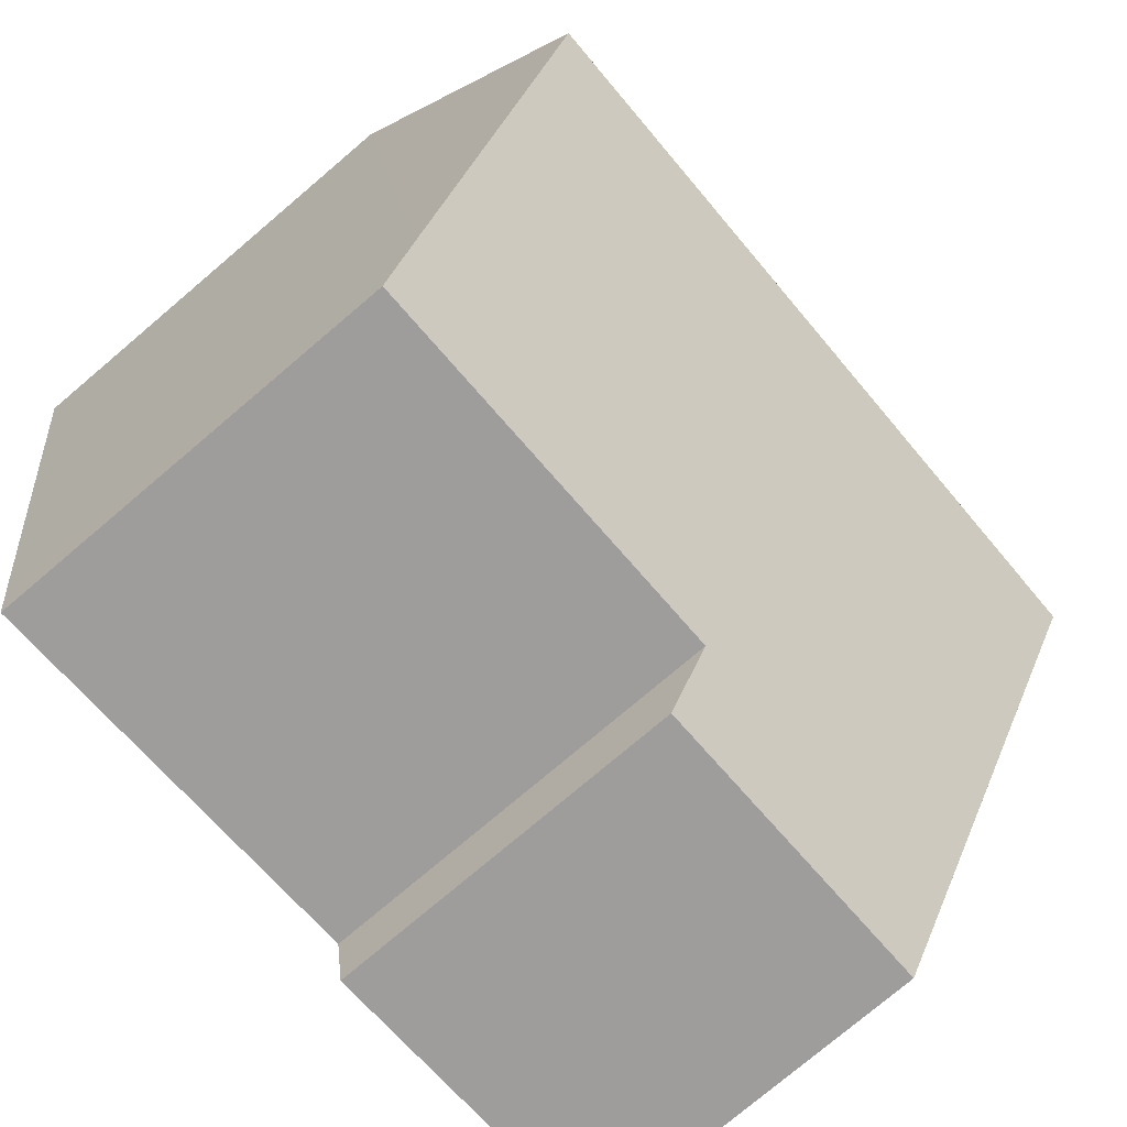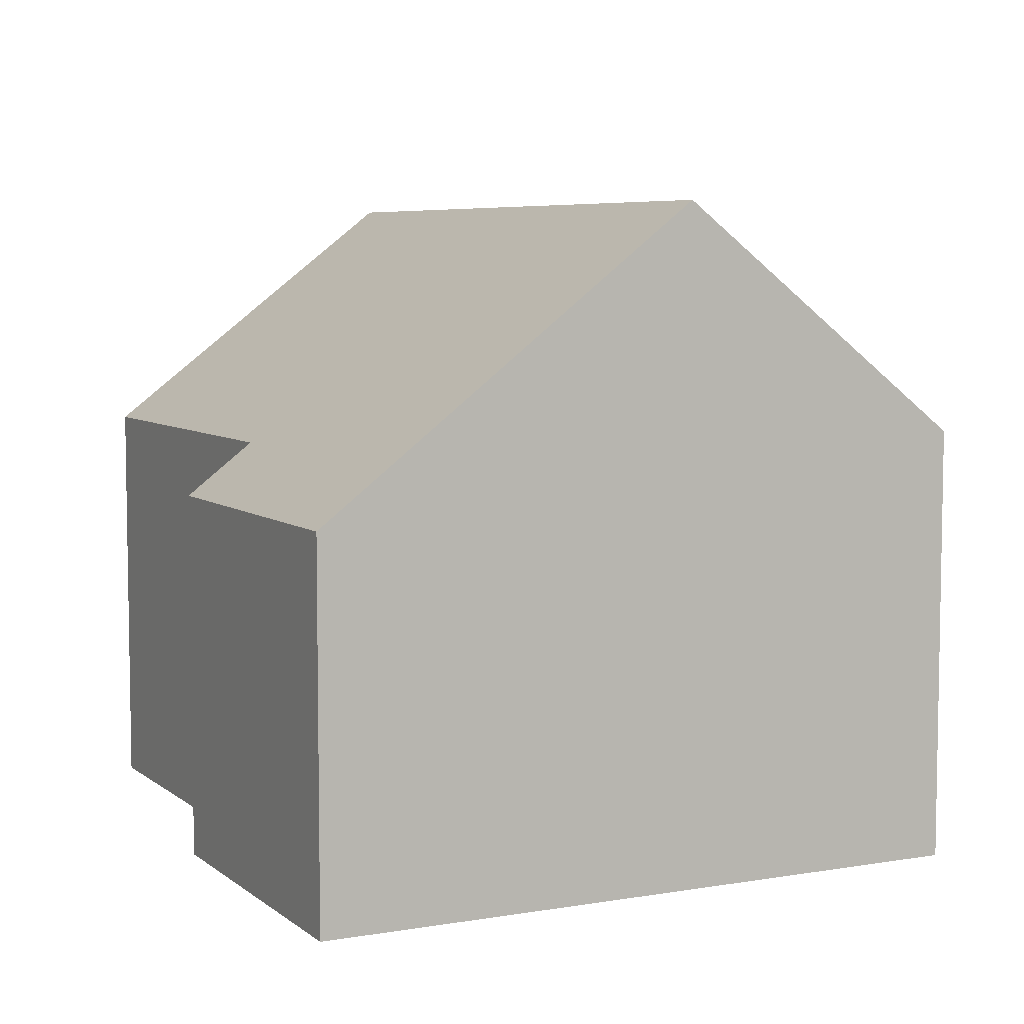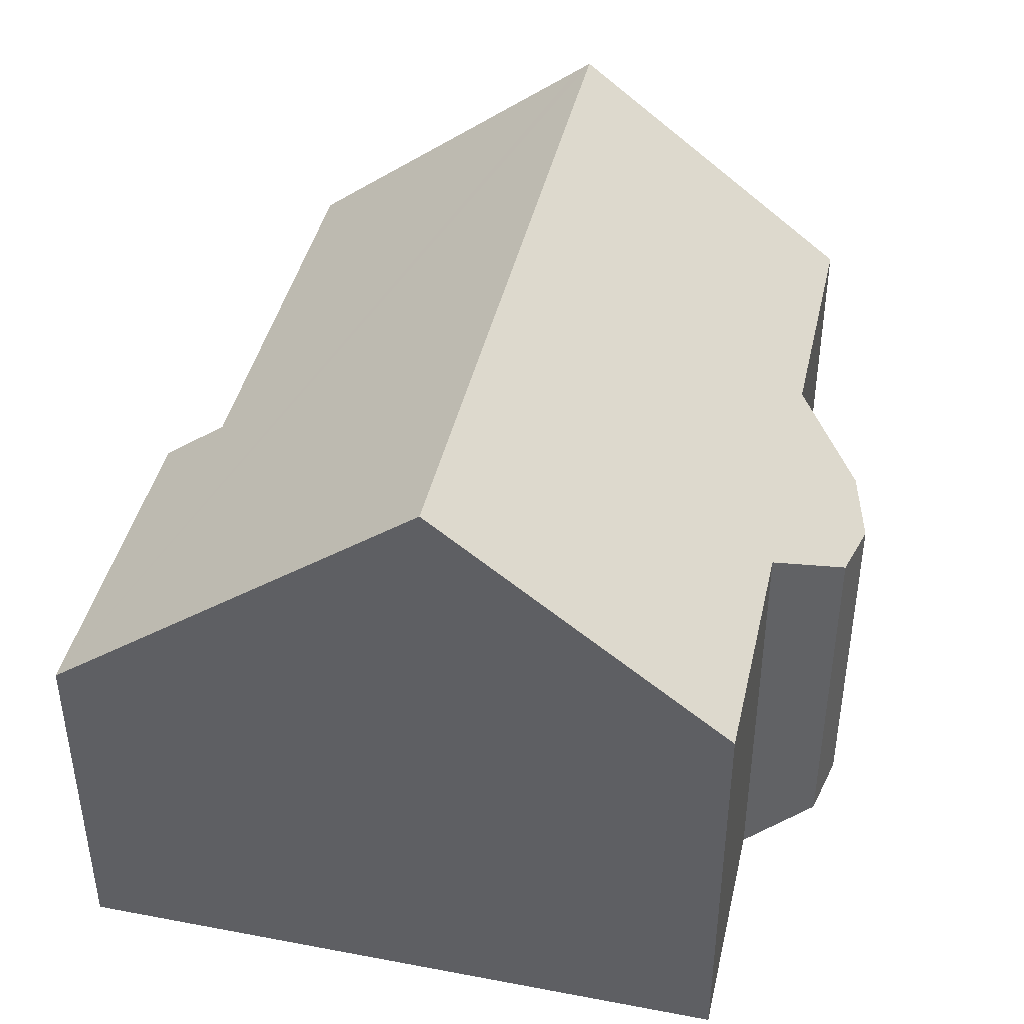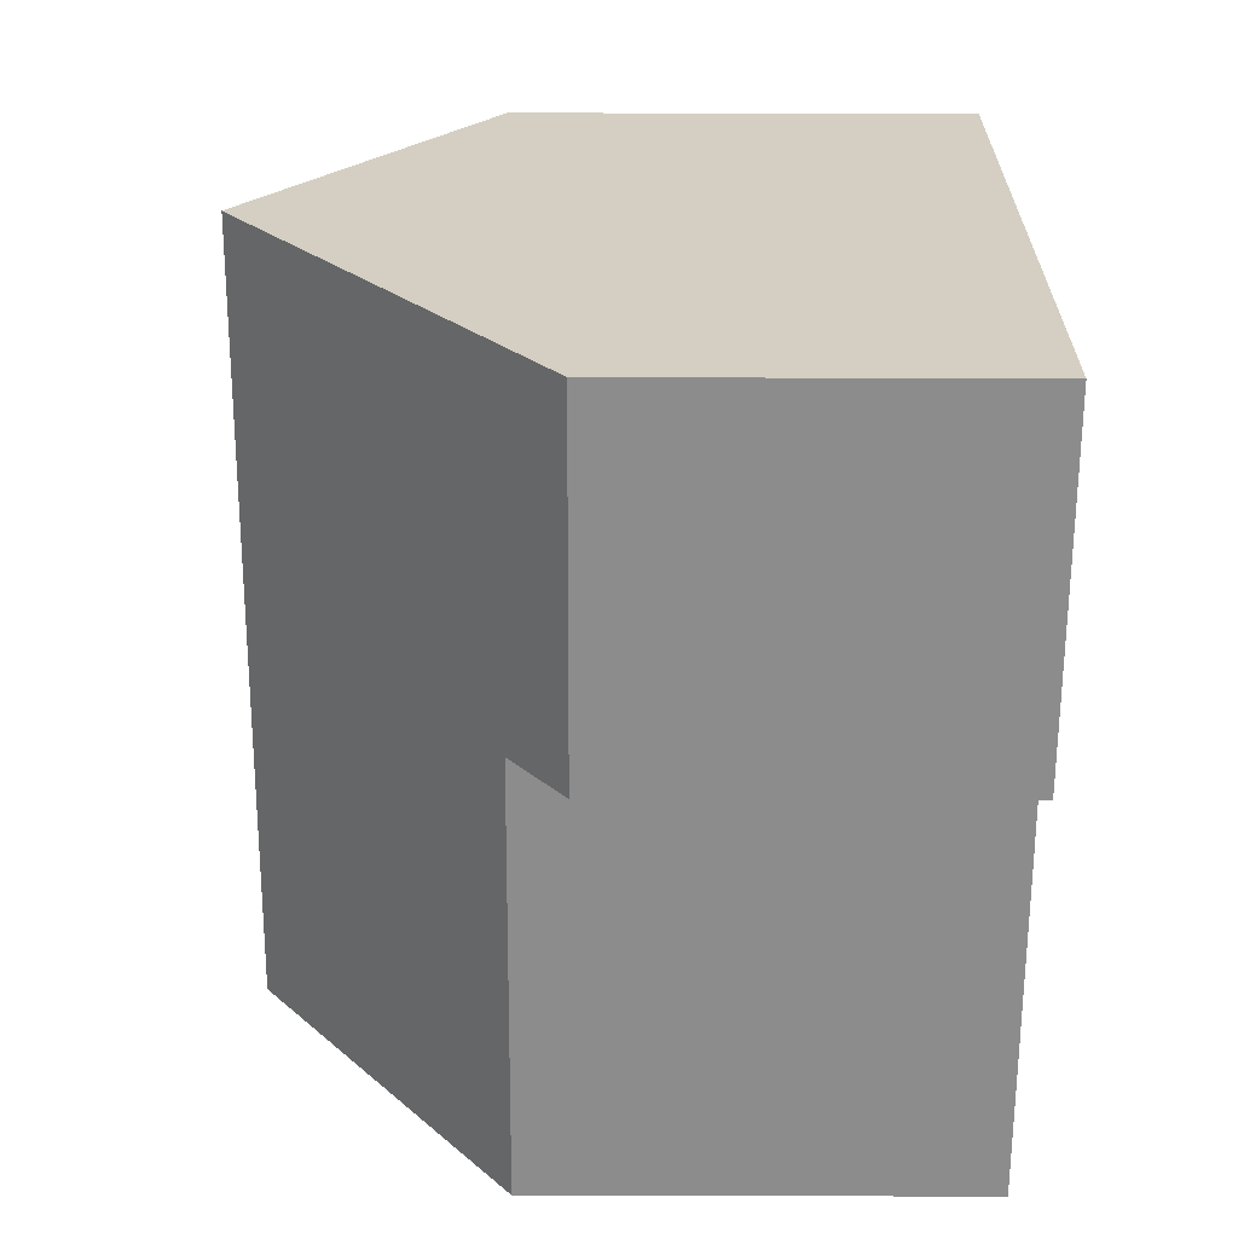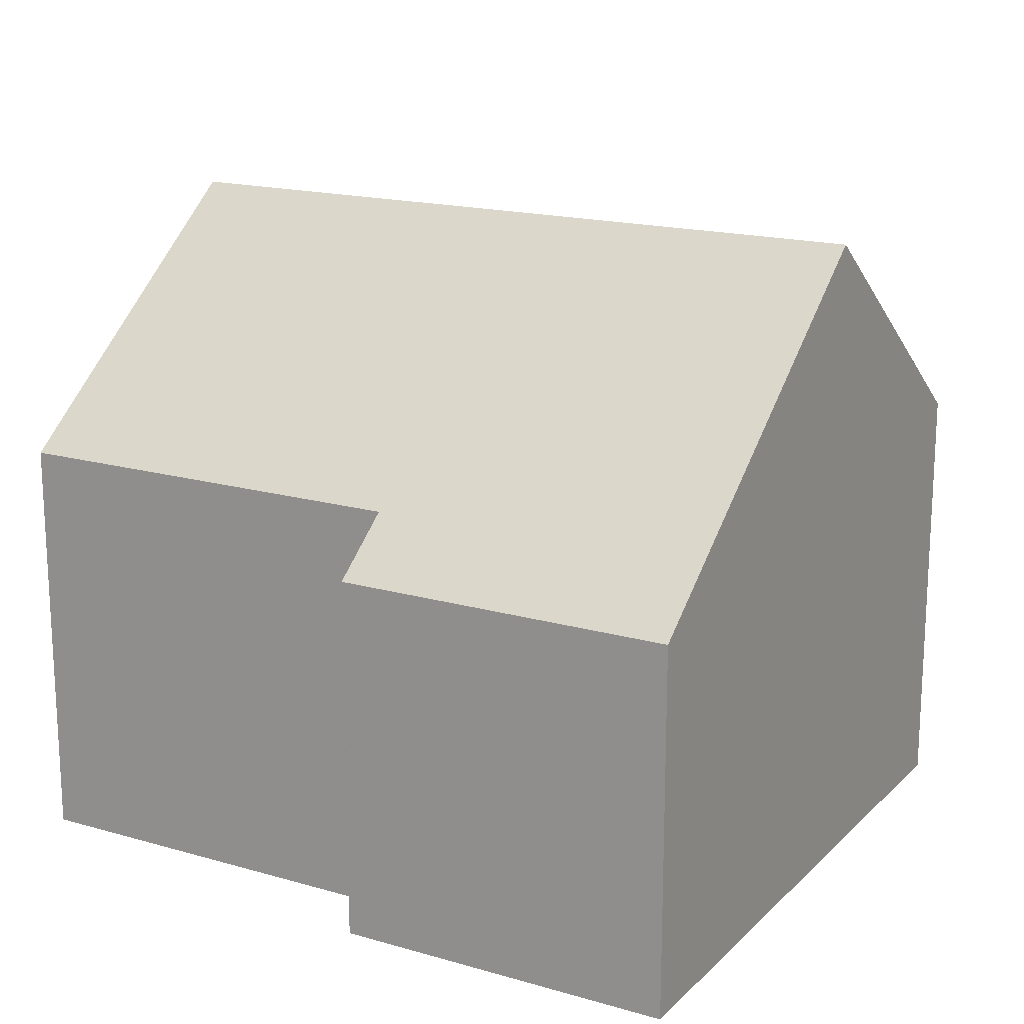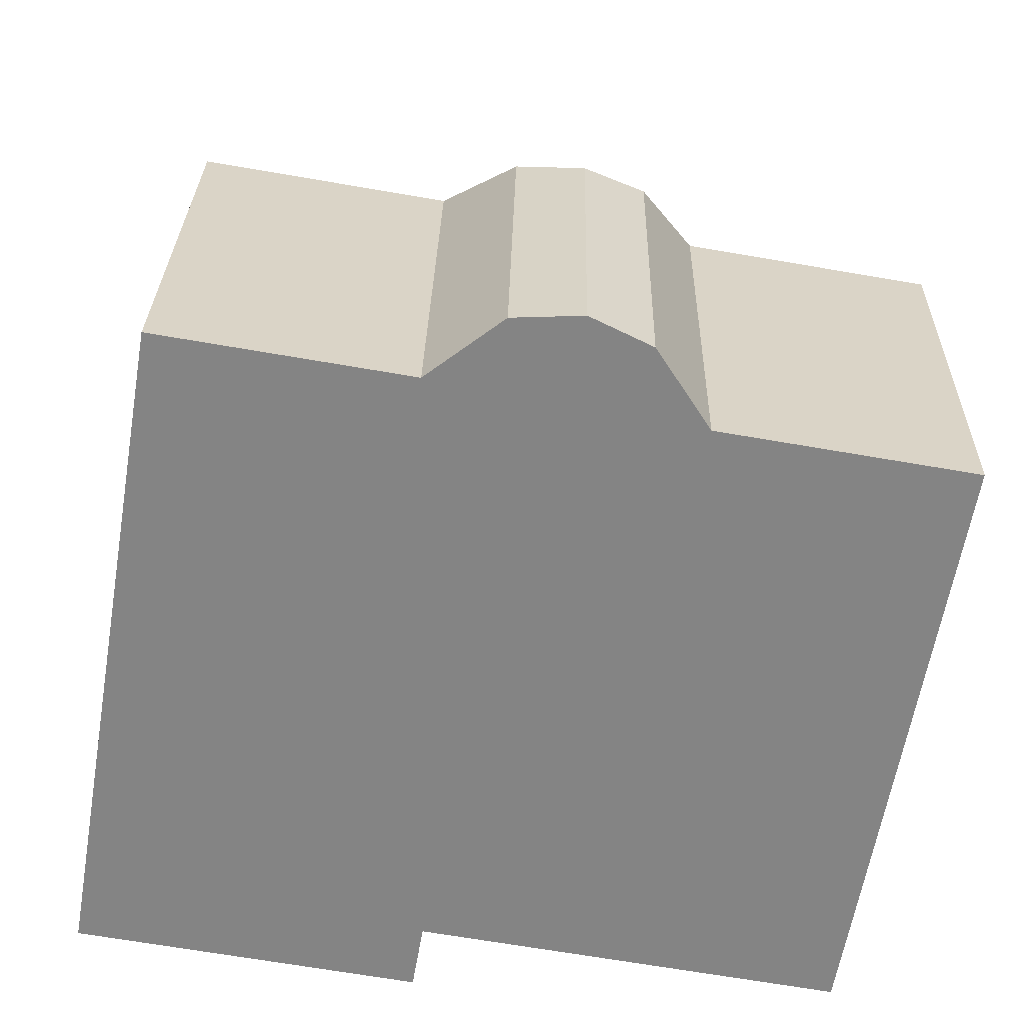
<metadata>
{"format":"obj","ext":"obj","renderer":"f3d","projection":"perspective","resolution":1024,"background":"white","views":[{"elev":-77.6,"azim":130.2,"up":"+Z"},{"elev":6.3,"azim":-107.0,"up":"+Y"},{"elev":42.6,"azim":-67.6,"up":"+Y"},{"elev":-54.5,"azim":-90.2,"up":"+Z"},{"elev":17.3,"azim":-140.6,"up":"+Y"},{"elev":28.4,"azim":1.2,"up":"+Z"}]}
</metadata>
<code>
v  0 6.908 4.23e-16
v  6.546 7.867 0.15
v  6.336 6.908 -1.081
v  15.26 12.18 4.367
v  15.3 12.38 4.618
v  1.199 12.38 7.025
v  0.521 9.287 3.055
v  14.49 8.601 -0.236
v  14.33 7.867 -1.179
v  6.727 8.13 11.7
v  2.13 8.131 12.48
v  8.167 7.114 12.79
v  9.466 6.908 12.84
v  10.6 7.186 12.28
v  11.58 8.207 10.77
v  16.21 8.207 9.975
v  6.546 -9.185e-18 0.15
v  6.336 6.619e-17 -1.081
v  16.21 -6.108e-16 9.975
v  14.49 1.445e-17 -0.236
v  14.33 7.219e-17 -1.179
v  15.3 -2.828e-16 4.618
v  15.26 -2.674e-16 4.367
v  0 0 0
v  0.521 -1.871e-16 3.055
v  1.199 -4.302e-16 7.025
v  2.13 -7.641e-16 12.48
v  6.727 -7.161e-16 11.7
v  8.167 -7.833e-16 12.79
v  9.466 -7.864e-16 12.84
v  11.58 -6.592e-16 10.77
v  10.6 -7.521e-16 12.28
g defaultobject
f 1 2 3
f 2 1 4
f 4 1 5
f 5 1 6
f 6 1 7
f 2 8 9
f 8 2 4
f 10 6 11
f 6 10 5
f 5 10 12
f 5 12 13
f 5 13 14
f 5 14 15
f 5 15 16
f 17 3 2
f 3 17 18
f 16 4 5
f 4 16 8
f 8 16 19
f 8 19 9
f 9 19 20
f 9 20 21
f 20 19 22
f 20 22 23
f 21 2 9
f 2 21 17
f 18 1 3
f 1 18 24
f 24 7 1
f 7 24 6
f 6 24 11
f 11 24 25
f 11 25 26
f 11 26 27
f 27 10 11
f 10 27 28
f 29 13 12
f 13 29 30
f 31 16 15
f 16 31 19
f 28 12 10
f 12 28 29
f 13 32 14
f 32 13 30
f 14 31 15
f 31 14 32
f 20 17 21
f 17 20 23
f 17 23 22
f 17 22 19
f 17 19 31
f 17 31 32
f 17 32 30
f 17 30 29
f 17 24 18
f 24 17 29
f 24 29 28
f 24 28 27
f 24 27 26
f 24 26 25

</code>
